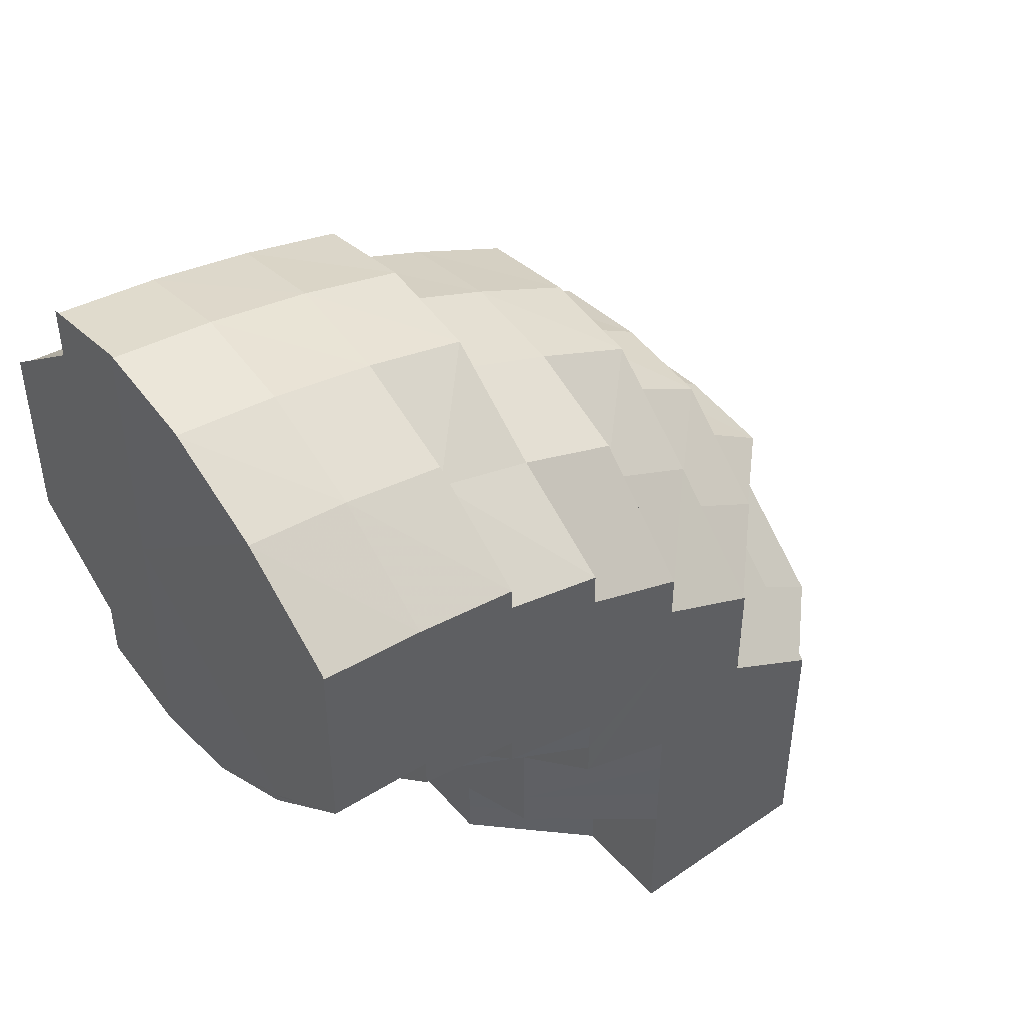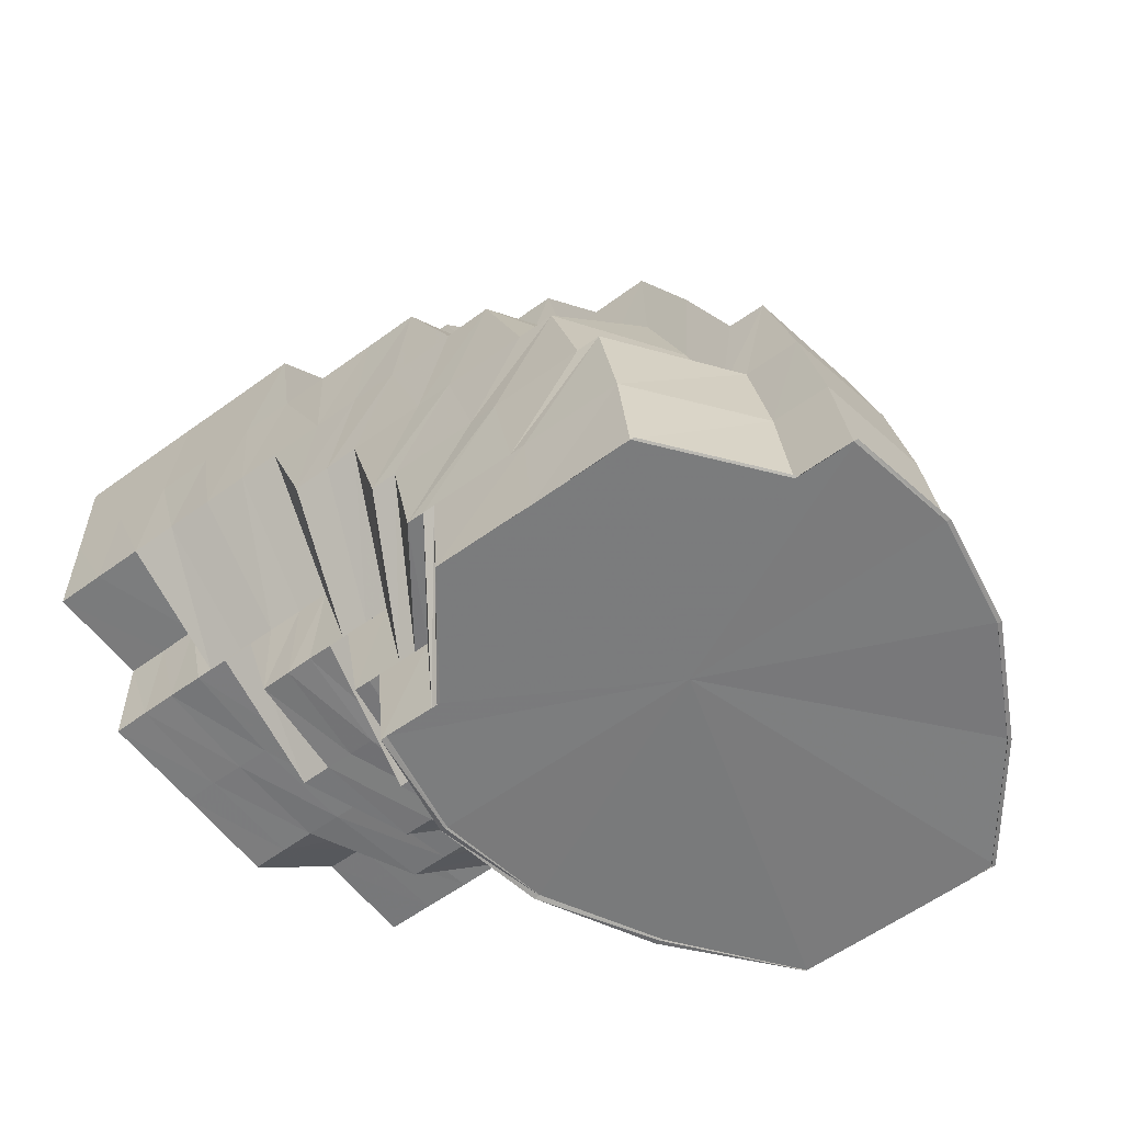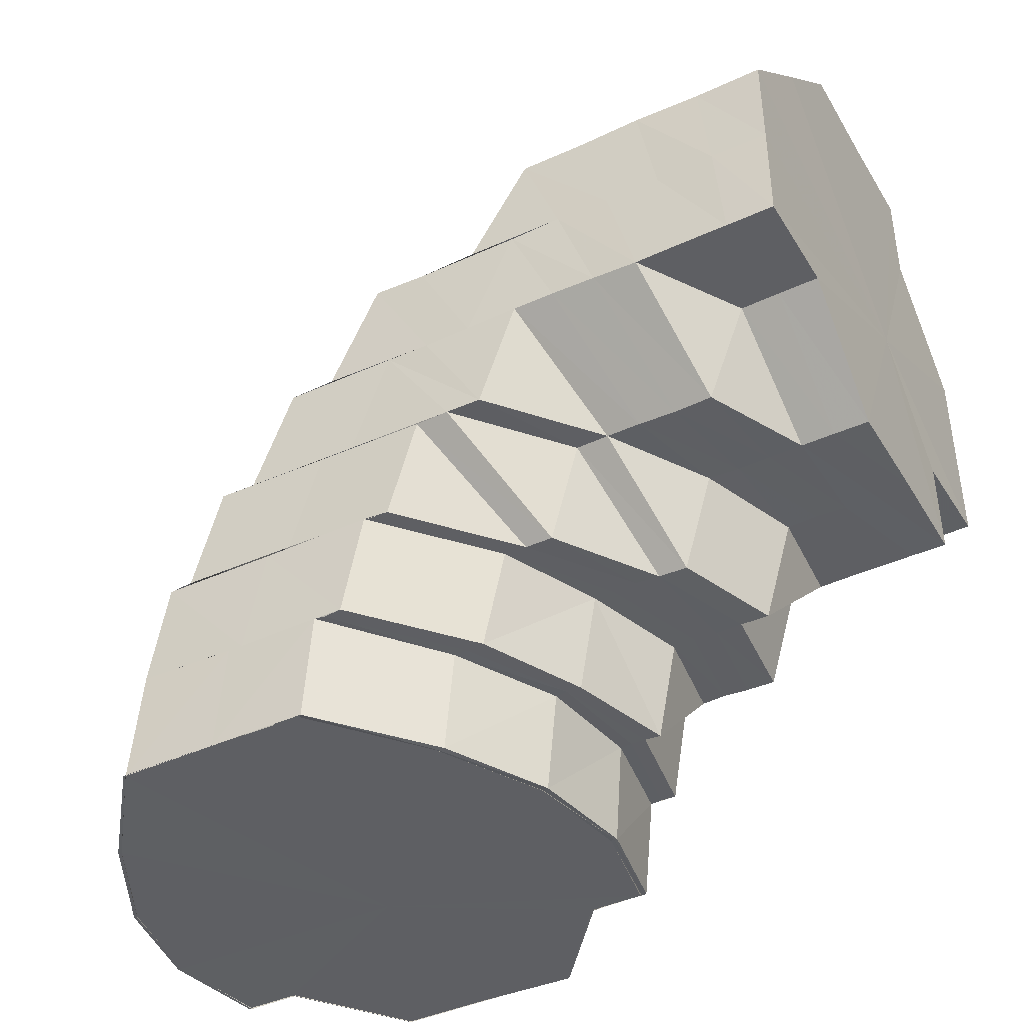
<metadata>
{"format":"obj","ext":"obj","renderer":"f3d","projection":"perspective","resolution":1024,"background":"white","views":[{"elev":45.5,"azim":51.6,"up":"+Z"},{"elev":-58.4,"azim":-53.0,"up":"+Y"},{"elev":-41.6,"azim":118.6,"up":"+Y"}]}
</metadata>
<code>
o 27324
v 2225 1881 23.07
v 2225 1881 23.08
v 2225 1881 23.07
v 2225 1881 23.07
v 2225 1881 23.07
v 2225 1881 23.07
v 2225 1881 23.07
v 2225 1881 23.08
v 2225 1881 23.08
v 2225 1881 23.08
v 2225 1881 23.07
v 2225 1881 23.07
v 2225 1881 23.07
v 2225 1881 23.08
v 2225 1881 23.08
v 2225 1881 23.09
v 2225 1881 23.08
v 2225 1881 23.09
v 2225 1881 23.08
v 2225 1881 23.09
v 2225 1881 23.1
v 2225 1881 23.07
v 2225 1881 23.07
v 2225 1881 23.07
v 2225 1881 23.08
v 2225 1881 23.09
v 2225 1881 23.1
v 2225 1881 23.1
v 2225 1881 23.1
v 2225 1881 23.07
v 2225 1881 23.07
v 2225 1881 23.07
v 2225 1881 23.07
v 2225 1881 23.07
v 2225 1881 23.07
v 2225 1881 23.07
v 2225 1881 23.07
v 2225 1881 23.08
v 2225 1881 23.09
v 2225 1881 23.09
v 2225 1881 23.08
v 2225 1881 23.07
v 2225 1881 23.08
v 2225 1881 23.08
v 2225 1881 23.08
v 2225 1881 23.08
v 2225 1881 23.09
v 2225 1881 23.09
v 2225 1881 23.1
v 2225 1881 23.09
v 2225 1881 23.09
v 2225 1881 23.1
v 2225 1881 23.11
v 2225 1881 23.1
v 2225 1881 23.1
v 2225 1881 23.11
v 2225 1881 23.1
v 2225 1881 23.09
v 2225 1881 23.11
v 2225 1881 23.12
v 2225 1881 23.11
v 2225 1881 23.1
v 2225 1881 23.11
v 2225 1881 23.12
v 2225 1881 23.12
v 2225 1881 23.12
v 2225 1881 23.09
v 2225 1881 23.08
v 2225 1881 23.11
v 2225 1881 23.1
v 2225 1881 23.12
v 2225 1881 23.11
v 2225 1881 23.11
v 2225 1881 23.1
v 2225 1881 23.12
v 2225 1881 23.12
v 2225 1881 23.12
v 2225 1881 23.13
v 2225 1881 23.12
v 2225 1881 23.11
v 2225 1881 23.13
v 2225 1881 23.13
v 2225 1881 23.13
v 2225 1881 23.11
v 2225 1881 23.1
v 2225 1881 23.1
v 2225 1881 23.1
v 2225 1881 23.11
v 2225 1881 23.09
v 2225 1881 23.09
v 2225 1881 23.12
v 2225 1881 23.09
v 2225 1881 23.12
v 2225 1881 23.08
v 2225 1881 23.13
v 2225 1881 23.13
v 2225 1881 23.13
v 2225 1881 23.13
v 2225 1881 23.14
v 2225 1881 23.13
v 2225 1881 23.14
v 2225 1881 23.14
v 2225 1881 23.14
v 2225 1881 23.12
v 2225 1881 23.11
v 2225 1881 23.11
v 2225 1881 23.1
v 2225 1881 23.1
v 2225 1881 23.1
v 2225 1881 23.13
v 2225 1881 23.1
v 2225 1881 23.09
v 2225 1881 23.09
v 2225 1881 23.13
v 2225 1881 23.14
v 2225 1881 23.09
v 2225 1881 23.14
v 2225 1881 23.14
v 2225 1881 23.14
v 2225 1881 23.14
v 2225 1881 23.14
v 2225 1881 23.1
v 2225 1881 23.1
v 2225 1881 23.14
v 2225 1881 23.14
v 2225 1881 23.14
v 2225 1881 23.14
v 2225 1881 23.14
v 2225 1881 23.14
v 2225 1881 23.14
v 2225 1881 23.13
v 2225 1881 23.13
v 2225 1881 23.14
v 2225 1881 23.12
v 2225 1881 23.11
v 2225 1881 23.11
v 2225 1881 23.1
v 2225 1881 23.11
v 2225 1881 23.1
v 2225 1881 23.1
v 2225 1881 23.1
v 2225 1881 23.1
v 2225 1881 23.09
v 2225 1881 23.09
v 2225 1881 23.1
v 2225 1881 23.1
v 2225 1881 23.11
v 2225 1881 23.1
v 2225 1881 23.1
v 2225 1881 23.09
v 2225 1881 23.1
v 2225 1881 23.1
v 2225 1881 23.09
v 2225 1881 23.09
v 2225 1881 23.09
v 2225 1881 23.09
v 2225 1881 23.1
v 2225 1881 23.1
v 2225 1881 23.09
v 2225 1881 23.09
v 2225 1881 23.09
v 2225 1881 23.1
v 2225 1881 23.09
v 2225 1881 23.09
v 2225 1881 23.09
v 2225 1881 23.09
v 2225 1881 23.09
v 2225 1881 23.09
v 2225 1881 23.08
v 2225 1881 23.09
v 2225 1881 23.09
v 2225 1881 23.08
v 2225 1881 23.08
v 2225 1881 23.08
v 2225 1881 23.08
v 2225 1881 23.08
v 2225 1881 23.08
v 2225 1881 23.08
v 2225 1881 23.07
v 2225 1881 23.08
v 2225 1881 23.07
v 2225 1881 23.07
v 2225 1881 23.07
v 2225 1881 23.07
v 2225 1881 23.07
v 2225 1881 23.08
v 2225 1881 23.07
v 2225 1881 23.07
v 2225 1881 23.07
v 2225 1881 23.07
v 2225 1881 23.07
v 2225 1881 23.07
v 2225 1881 23.07
v 2225 1881 23.08
v 2225 1881 23.08
v 2225 1881 23.09
v 2225 1881 23.08
v 2225 1881 23.07
v 2225 1881 23.08
v 2225 1881 23.08
v 2225 1881 23.07
v 2225 1881 23.07
v 2225 1881 23.07
v 2225 1881 23.07
v 2225 1881 23.07
v 2225 1881 23.07
v 2225 1881 23.07
v 2225 1881 23.07
v 2225 1881 23.07
v 2225 1881 23.07
v 2225 1881 23.07
v 2225 1881 23.07
v 2225 1881 23.07
v 2225 1881 23.07
v 2225 1881 23.08
v 2225 1881 23.07
v 2224 1881 23.07
v 2224 1881 23.07
v 2224 1881 23.08
v 2225 1881 23.07
v 2225 1881 23.07
v 2224 1881 23.07
v 2225 1881 23.07
v 2224 1881 23.07
v 2225 1881 23.08
v 2224 1881 23.08
v 2224 1881 23.07
v 2224 1881 23.07
v 2224 1881 23.07
v 2224 1881 23.08
v 2224 1881 23.07
v 2224 1881 23.07
v 2224 1881 23.07
v 2224 1881 23.07
v 2225 1881 23.07
v 2224 1881 23.07
v 2225 1881 23.07
v 2225 1881 23.07
v 2225 1881 23.07
v 2225 1881 23.07
v 2225 1881 23.07
v 2224 1881 23.08
v 2224 1881 23.08
v 2225 1881 23.08
v 2224 1881 23.09
v 2225 1881 23.09
v 2224 1881 23.08
v 2224 1881 23.08
v 2225 1881 23.08
v 2225 1881 23.08
v 2224 1881 23.09
v 2225 1881 23.09
v 2225 1881 23.08
v 2225 1881 23.09
v 2224 1881 23.09
v 2224 1881 23.09
v 2224 1881 23.09
v 2224 1881 23.09
v 2225 1881 23.1
v 2224 1881 23.1
v 2225 1881 23.1
v 2225 1881 23.09
v 2225 1881 23.09
v 2224 1881 23.09
v 2225 1881 23.09
v 2224 1881 23.1
v 2225 1881 23.09
v 2225 1881 23.09
v 2224 1881 23.1
v 2225 1881 23.1
v 2224 1881 23.1
v 2225 1881 23.1
v 2224 1881 23.1
v 2224 1881 23.1
v 2224 1881 23.1
v 2224 1881 23.11
v 2225 1881 23.1
v 2225 1881 23.1
v 2225 1881 23.1
v 2224 1881 23.11
v 2225 1881 23.1
v 2225 1881 23.1
v 2225 1881 23.11
v 2225 1881 23.11
v 2225 1881 23.11
v 2225 1881 23.12
v 2224 1881 23.11
v 2225 1881 23.12
v 2225 1881 23.12
v 2224 1881 23.11
v 2224 1881 23.12
v 2224 1881 23.11
v 2225 1881 23.12
v 2225 1881 23.13
v 2225 1881 23.1
v 2225 1881 23.1
v 2224 1881 23.11
v 2225 1881 23.1
v 2224 1881 23.11
v 2225 1881 23.1
v 2224 1881 23.11
v 2224 1881 23.12
v 2224 1881 23.11
v 2224 1881 23.12
v 2224 1881 23.12
v 2224 1881 23.11
v 2225 1881 23.13
v 2224 1881 23.13
v 2225 1881 23.13
v 2224 1881 23.13
v 2225 1881 23.13
v 2225 1881 23.14
v 2224 1881 23.12
v 2225 1881 23.14
v 2225 1881 23.14
v 2224 1881 23.11
v 2224 1881 23.13
v 2224 1881 23.13
v 2225 1881 23.14
v 2225 1881 23.14
v 2224 1881 23.13
v 2224 1881 23.13
v 2225 1881 23.14
v 2225 1881 23.14
v 2224 1881 23.12
v 2224 1881 23.13
v 2224 1881 23.13
v 2224 1881 23.13
v 2225 1881 23.14
v 2224 1881 23.12
v 2224 1881 23.13
v 2224 1881 23.11
v 2224 1881 23.11
v 2225 1881 23.14
v 2225 1881 23.11
v 2224 1881 23.11
v 2225 1881 23.12
v 2225 1881 23.11
v 2224 1881 23.11
v 2224 1881 23.13
v 2225 1881 23.14
v 2225 1881 23.14
v 2225 1881 23.14
v 2225 1881 23.15
v 2225 1881 23.15
v 2225 1881 23.14
v 2225 1881 23.15
v 2225 1881 23.15
v 2225 1881 23.15
v 2225 1881 23.15
v 2225 1881 23.14
v 2225 1881 23.14
v 2225 1881 23.14
v 2225 1881 23.13
v 2225 1881 23.14
v 2225 1881 23.15
v 2225 1881 23.13
v 2225 1881 23.13
v 2225 1881 23.14
v 2225 1881 23.13
v 2225 1881 23.12
v 2225 1881 23.12
v 2225 1881 23.11
v 2225 1881 23.11
v 2225 1881 23.11
v 2225 1881 23.1
v 2225 1881 23.13
v 2225 1881 23.12
v 2225 1881 23.12
v 2225 1881 23.11
v 2225 1881 23.11
v 2225 1881 23.11
v 2225 1881 23.11
v 2225 1881 23.11
v 2225 1881 23.11
v 2225 1881 23.11
v 2225 1881 23.11
v 2225 1881 23.1
v 2225 1881 23.1
v 2225 1881 23.1
v 2225 1881 23.11
v 2225 1881 23.1
v 2225 1881 23.1
v 2225 1881 23.1
v 2225 1881 23.1
v 2225 1881 23.1
v 2225 1881 23.11
v 2225 1881 23.11
v 2225 1881 23.11
v 2225 1881 23.1
v 2225 1881 23.1
v 2225 1881 23.1
v 2225 1881 23.1
v 2225 1881 23.1
v 2225 1881 23.1
v 2225 1881 23.1
v 2225 1881 23.1
v 2225 1881 23.1
v 2225 1881 23.11
v 2225 1881 23.11
v 2225 1881 23.1
v 2225 1881 23.11
v 2225 1881 23.11
v 2225 1881 23.1
v 2224 1881 23.11
v 2225 1881 23.1
v 2225 1881 23.1
v 2225 1881 23.11
v 2224 1881 23.11
v 2225 1881 23.1
v 2225 1881 23.1
v 2225 1881 23.11
v 2225 1881 23.1
v 2225 1881 23.11
v 2225 1881 23.1
v 2225 1881 23.1
v 2225 1881 23.1
v 2225 1881 23.1
v 2225 1881 23.1
v 2225 1881 23.1
v 2225 1881 23.1
v 2225 1881 23.1
v 2225 1881 23.11
v 2225 1881 23.1
v 2225 1881 23.1
v 2225 1881 23.11
v 2225 1881 23.11
v 2225 1881 23.11
v 2225 1881 23.11
v 2225 1881 23.11
v 2225 1881 23.1
v 2225 1881 23.1
v 2225 1881 23.1
v 2225 1881 23.1
v 2225 1881 23.11
v 2224 1881 23.11
v 2224 1881 23.11
v 2225 1881 23.15
v 2225 1881 23.15
v 2225 1881 23.15
v 2225 1881 23.15
v 2225 1881 23.15
v 2225 1881 23.14
v 2224 1881 23.13
v 2224 1881 23.13
v 2225 1881 23.14
v 2224 1881 23.12
v 2224 1881 23.11
v 2225 1881 23.15
v 2225 1881 23.14
v 2225 1881 23.14
v 2225 1881 23.13
v 2225 1881 23.13
v 2225 1881 23.12
v 2225 1881 23.1
v 2225 1881 23.11
v 2225 1881 23.11
v 2224 1881 23.11
v 2225 1881 23.07
v 2225 1881 23.07
v 2225 1881 23.07
v 2225 1881 23.07
v 2225 1881 23.07
v 2225 1881 23.07
v 2225 1881 23.07
v 2225 1881 23.07
v 2224 1881 23.07
v 2225 1881 23.07
v 2224 1881 23.07
v 2225 1881 23.07
v 2224 1881 23.07
v 2225 1881 23.07
v 2225 1881 23.07
v 2225 1881 23.07
v 2225 1881 23.07
f 1 2 3
f 4 5 1
f 6 2 7
f 6 8 2
f 8 9 10
f 2 11 12
f 3 11 13
f 14 15 11
f 8 16 17
f 16 18 17
f 17 19 11
f 17 18 19
f 20 21 18
f 11 19 22
f 11 22 23
f 13 22 24
f 19 25 22
f 18 26 19
f 19 26 25
f 18 27 26
f 28 27 18
f 21 29 27
f 22 25 30
f 22 30 31
f 24 30 32
f 32 33 34
f 30 33 35
f 33 36 37
f 25 38 30
f 30 38 33
f 25 39 38
f 26 39 25
f 39 40 38
f 38 41 33
f 38 40 41
f 33 41 42
f 41 43 36
f 40 44 41
f 44 45 43
f 41 44 46
f 47 48 44
f 39 49 40
f 49 50 51
f 52 49 39
f 26 52 39
f 27 52 26
f 27 53 52
f 54 53 27
f 52 55 49
f 53 55 52
f 29 56 53
f 55 57 49
f 49 57 58
f 53 59 55
f 56 60 59
f 61 59 53
f 57 62 58
f 59 63 55
f 55 63 57
f 59 64 63
f 60 65 64
f 66 64 59
f 58 62 67
f 58 67 44
f 44 67 68
f 57 69 62
f 63 69 57
f 69 70 62
f 64 71 63
f 63 71 69
f 69 72 70
f 71 72 69
f 72 73 74
f 64 75 71
f 76 75 64
f 71 77 72
f 75 77 71
f 65 78 75
f 77 79 72
f 72 79 80
f 75 81 77
f 78 82 81
f 83 81 75
f 79 84 80
f 80 84 85
f 80 85 86
f 87 88 86
f 70 86 89
f 89 86 90
f 79 91 84
f 89 90 92
f 67 89 92
f 67 92 68
f 91 93 84
f 68 92 94
f 95 91 79
f 77 95 79
f 81 95 77
f 81 96 95
f 97 96 81
f 95 98 91
f 96 98 95
f 82 99 96
f 98 100 91
f 91 100 93
f 96 101 98
f 99 102 101
f 103 101 96
f 100 104 93
f 93 104 105
f 93 105 106
f 106 105 107
f 106 108 109
f 100 110 104
f 85 106 111
f 85 111 112
f 112 111 113
f 110 114 104
f 115 110 100
f 98 115 100
f 101 115 98
f 111 116 113
f 101 117 115
f 118 117 101
f 119 120 118
f 102 121 117
f 122 123 116
f 117 124 115
f 115 124 110
f 117 125 124
f 126 125 117
f 125 127 124
f 124 128 110
f 124 127 128
f 110 128 114
f 129 130 128
f 128 131 114
f 130 132 131
f 128 133 131
f 114 131 134
f 114 134 135
f 135 134 136
f 135 136 137
f 136 138 139
f 137 136 140
f 136 141 140
f 137 140 142
f 107 137 142
f 107 142 116
f 142 140 143
f 140 141 144
f 140 144 143
f 141 145 144
f 141 146 145
f 147 146 148
f 145 149 150
f 151 152 145
f 144 145 153
f 145 154 153
f 144 153 155
f 143 144 155
f 153 154 156
f 154 157 156
f 154 158 157
f 153 156 159
f 155 153 159
f 155 160 161
f 162 158 163
f 143 155 164
f 164 161 165
f 164 155 166
f 167 143 164
f 142 143 167
f 116 142 167
f 167 164 168
f 168 165 169
f 168 164 170
f 116 167 171
f 171 167 168
f 113 116 171
f 171 168 172
f 172 168 173
f 172 173 174
f 175 171 172
f 113 171 175
f 176 172 174
f 175 172 176
f 176 174 177
f 177 178 179
f 180 176 177
f 181 179 182
f 183 182 184
f 185 180 181
f 180 186 187
f 185 187 188
f 189 185 183
f 189 188 190
f 191 189 192
f 193 185 189
f 194 180 185
f 193 194 185
f 194 195 180
f 195 176 180
f 195 175 176
f 196 175 195
f 196 113 175
f 112 113 196
f 90 112 196
f 197 196 195
f 90 196 197
f 197 195 194
f 92 90 197
f 92 197 94
f 94 197 194
f 94 194 193
f 198 94 193
f 68 94 198
f 199 200 198
f 198 193 201
f 201 193 189
f 201 189 202
f 203 201 191
f 204 198 201
f 46 198 204
f 204 201 205
f 206 204 203
f 207 199 204
f 208 207 206
f 42 204 209
f 210 211 212
f 211 213 214
f 213 215 216
f 214 217 218
f 216 219 217
f 220 221 222
f 221 223 224
f 223 225 226
f 224 227 228
f 229 230 227
f 231 229 232
f 232 227 233
f 233 234 235
f 227 234 236
f 235 237 238
f 234 237 239
f 237 240 241
f 227 242 234
f 234 243 237
f 242 243 234
f 243 244 237
f 226 242 227
f 243 245 244
f 245 246 244
f 242 247 243
f 247 245 243
f 226 248 242
f 248 247 242
f 249 248 226
f 249 250 248
f 250 251 248
f 248 251 247
f 250 252 251
f 253 254 252
f 247 255 245
f 251 255 247
f 255 256 245
f 245 256 246
f 251 257 255
f 252 257 251
f 255 258 256
f 257 258 255
f 256 259 246
f 246 259 16
f 258 260 256
f 256 260 259
f 259 261 262
f 252 263 257
f 170 263 252
f 257 264 258
f 263 264 257
f 254 265 263
f 264 266 258
f 258 266 260
f 263 267 264
f 265 268 267
f 166 267 263
f 267 269 264
f 264 269 266
f 267 270 269
f 159 270 267
f 270 271 269
f 270 272 271
f 269 273 266
f 269 271 273
f 266 273 274
f 266 274 260
f 272 275 271
f 271 276 273
f 271 275 276
f 272 277 275
f 278 279 277
f 273 280 274
f 273 276 280
f 260 274 281
f 260 281 259
f 259 281 28
f 281 282 261
f 274 283 281
f 274 280 283
f 281 283 54
f 283 284 282
f 280 285 283
f 283 285 61
f 285 286 284
f 280 287 285
f 276 287 280
f 287 288 285
f 285 288 66
f 288 289 286
f 276 290 287
f 275 290 276
f 287 291 288
f 290 291 287
f 275 292 290
f 291 293 288
f 288 293 76
f 293 294 289
f 277 292 275
f 277 295 292
f 296 295 277
f 295 297 292
f 295 298 297
f 292 299 290
f 292 297 299
f 290 299 291
f 300 301 297
f 297 302 299
f 297 303 302
f 299 304 291
f 299 302 304
f 291 304 293
f 303 305 302
f 301 306 305
f 304 307 293
f 293 307 83
f 302 308 304
f 302 305 308
f 304 308 307
f 307 309 294
f 305 310 308
f 308 311 307
f 308 310 311
f 307 311 97
f 311 312 309
f 305 313 310
f 310 314 311
f 311 314 103
f 314 315 312
f 316 313 305
f 317 318 314
f 318 319 320
f 313 321 322
f 323 324 315
f 313 325 326
f 325 327 326
f 328 327 329
f 325 330 327
f 330 331 327
f 332 330 325
f 333 332 325
f 327 331 334
f 327 334 323
f 323 334 126
f 335 336 332
f 335 336 337
f 338 339 333
f 340 341 334
f 334 342 126
f 126 342 125
f 334 343 342
f 343 344 342
f 342 344 345
f 342 345 125
f 125 345 127
f 345 346 127
f 347 348 345
f 348 349 346
f 345 350 346
f 351 346 352
f 352 353 354
f 349 355 353
f 346 353 133
f 346 356 353
f 355 357 358
f 353 359 358
f 353 358 360
f 360 358 361
f 360 361 362
f 362 361 363
f 362 363 364
f 364 365 366
f 358 367 368
f 367 369 368
f 368 369 370
f 369 371 370
f 370 372 373
f 371 374 375
f 376 375 377
f 377 375 378
f 378 379 380
f 375 381 379
f 375 379 382
f 383 382 384
f 384 385 386
f 387 388 383
f 389 388 387
f 379 390 385
f 380 390 391
f 379 392 390
f 390 393 394
f 390 394 395
f 396 397 394
f 398 396 390
f 399 398 379
f 396 397 337
f 398 396 337
f 399 398 337
f 400 399 375
f 400 399 337
f 401 395 402
f 395 403 402
f 404 402 405
f 406 407 401
f 408 403 409
f 410 406 411
f 412 410 413
f 403 414 333
f 403 333 316
f 415 411 416
f 415 416 296
f 417 418 416
f 419 417 415
f 420 415 421
f 422 413 415
f 423 419 422
f 422 415 158
f 424 422 158
f 425 422 424
f 425 426 422
f 427 426 425
f 363 427 425
f 427 428 429
f 430 425 431
f 431 425 162
f 432 433 434
f 435 436 437
f 438 439 440
f 441 442 438
f 442 439 350
f 442 439 337
f 443 442 337
f 444 443 343
f 444 443 337
f 445 444 446
f 447 444 337
f 448 447 337
f 439 449 356
f 439 449 337
f 440 449 450
f 450 451 452
f 449 451 359
f 449 451 337
f 451 453 337
f 451 453 367
f 453 454 337
f 454 374 337
f 455 456 337
f 457 456 458
f 459 460 461
f 460 462 461
f 463 459 461
f 462 464 461
f 465 463 461
f 464 466 461
f 467 465 461
f 466 468 461
f 469 467 461
f 468 470 461
f 471 469 461
f 470 472 461
f 473 471 461
f 472 474 461
f 475 473 461
f 474 475 461

</code>
